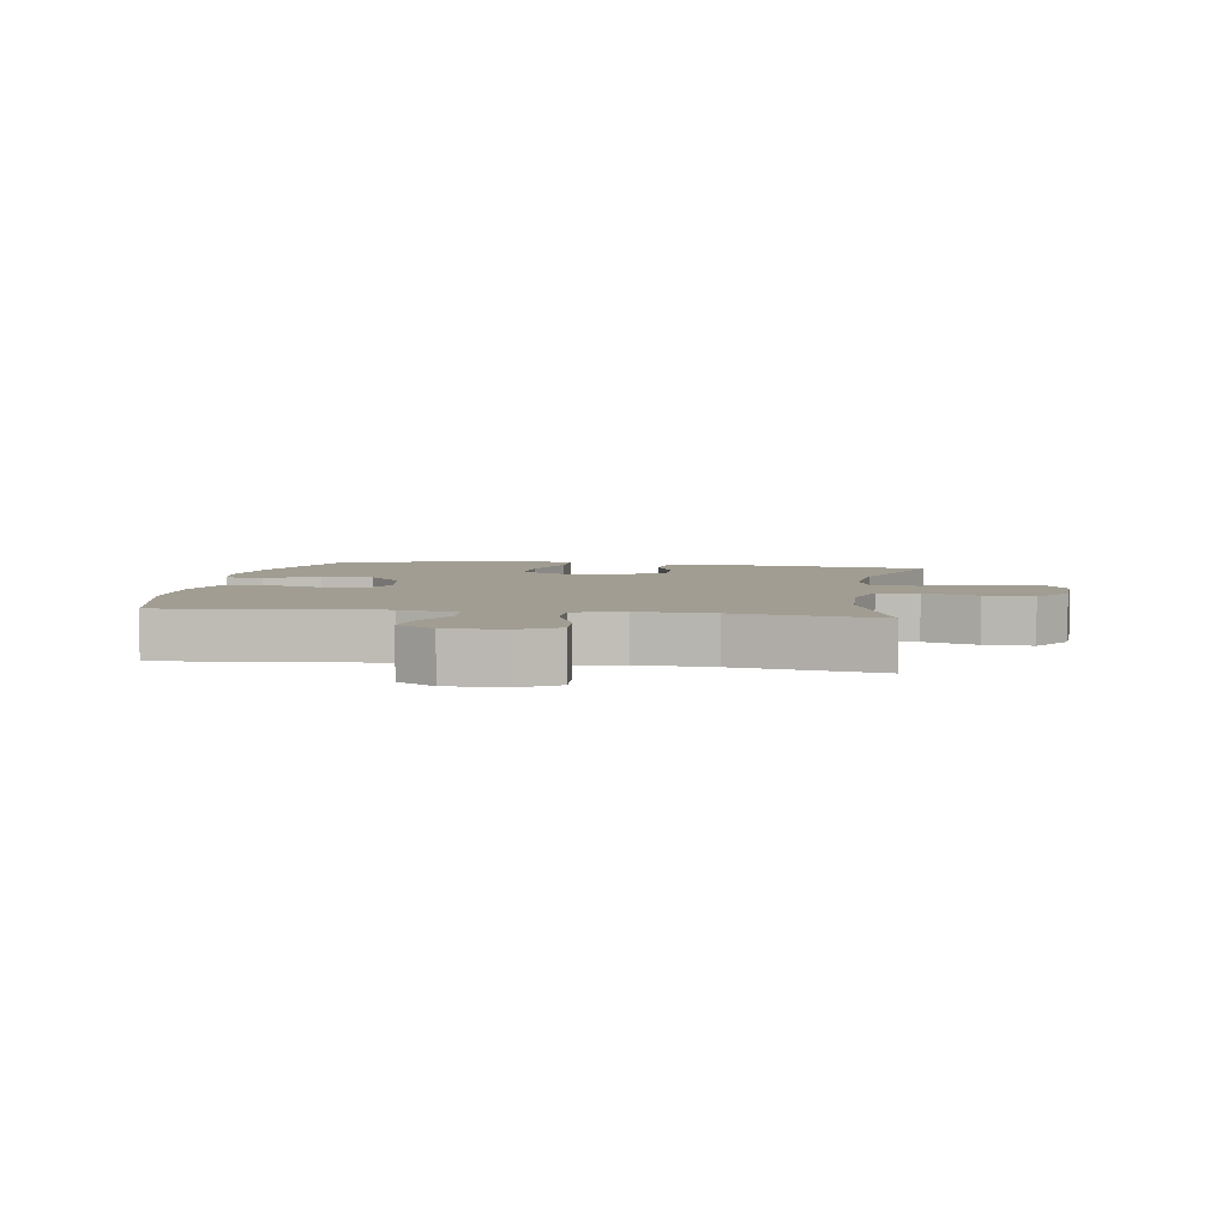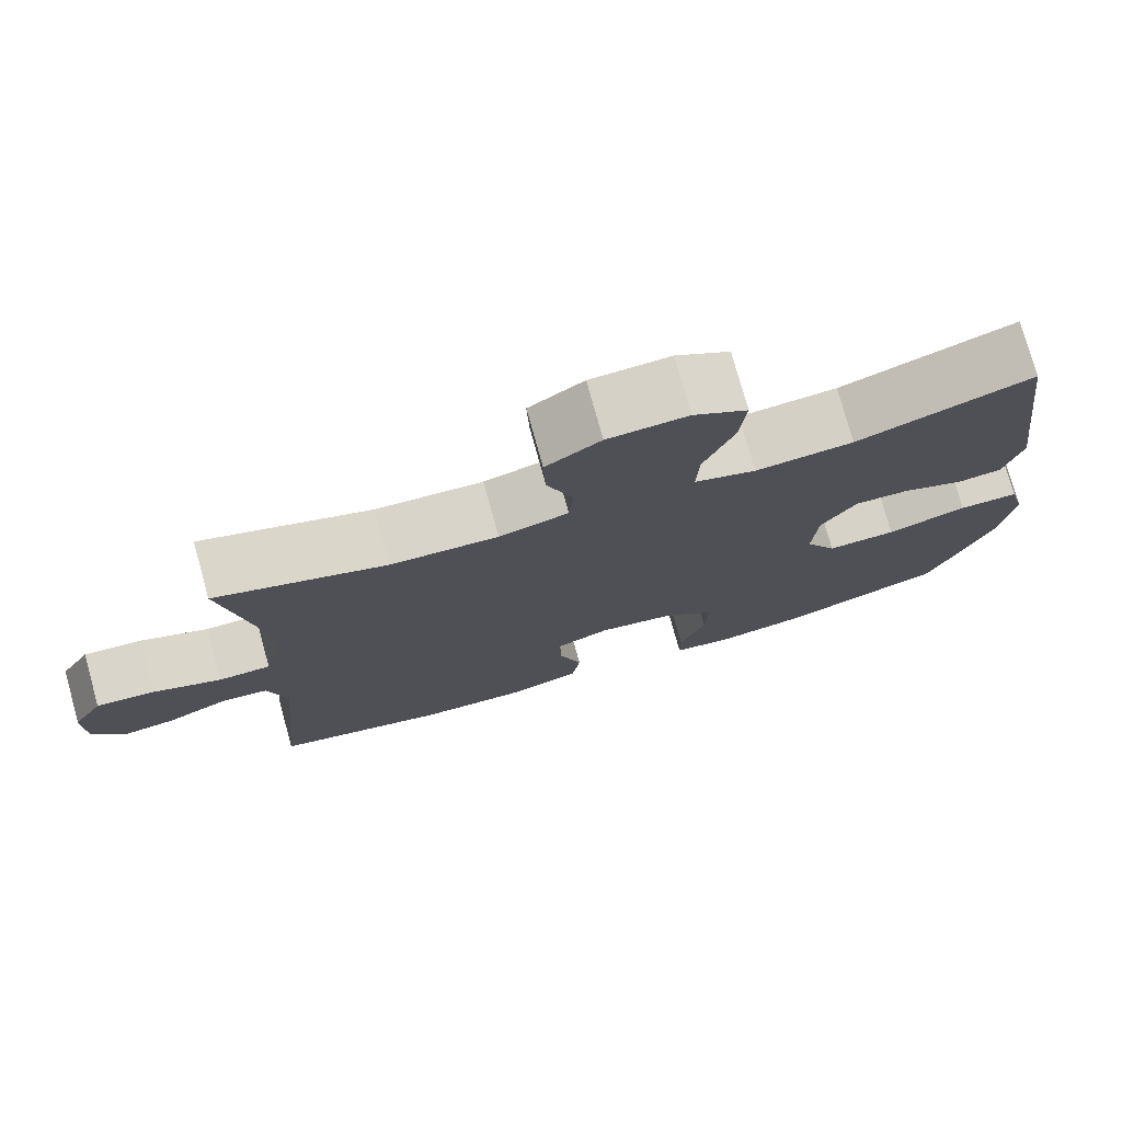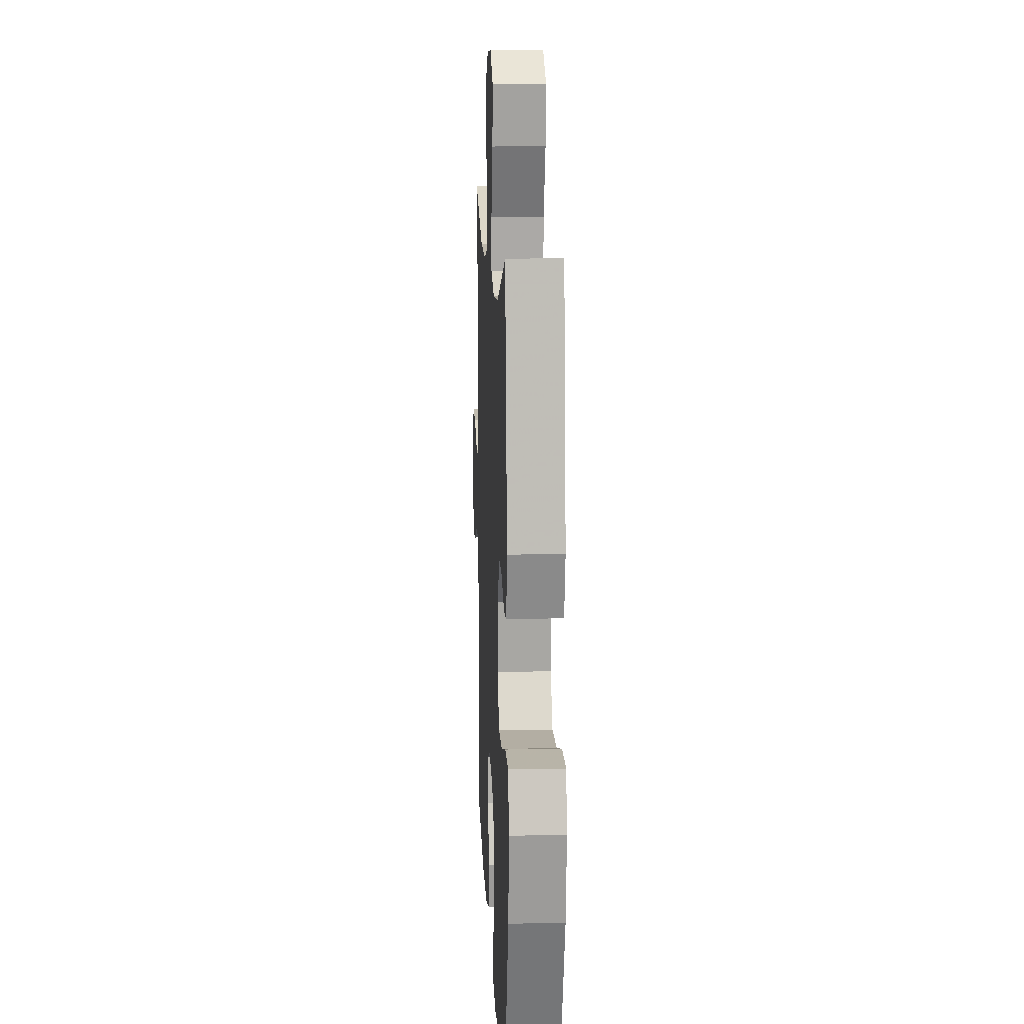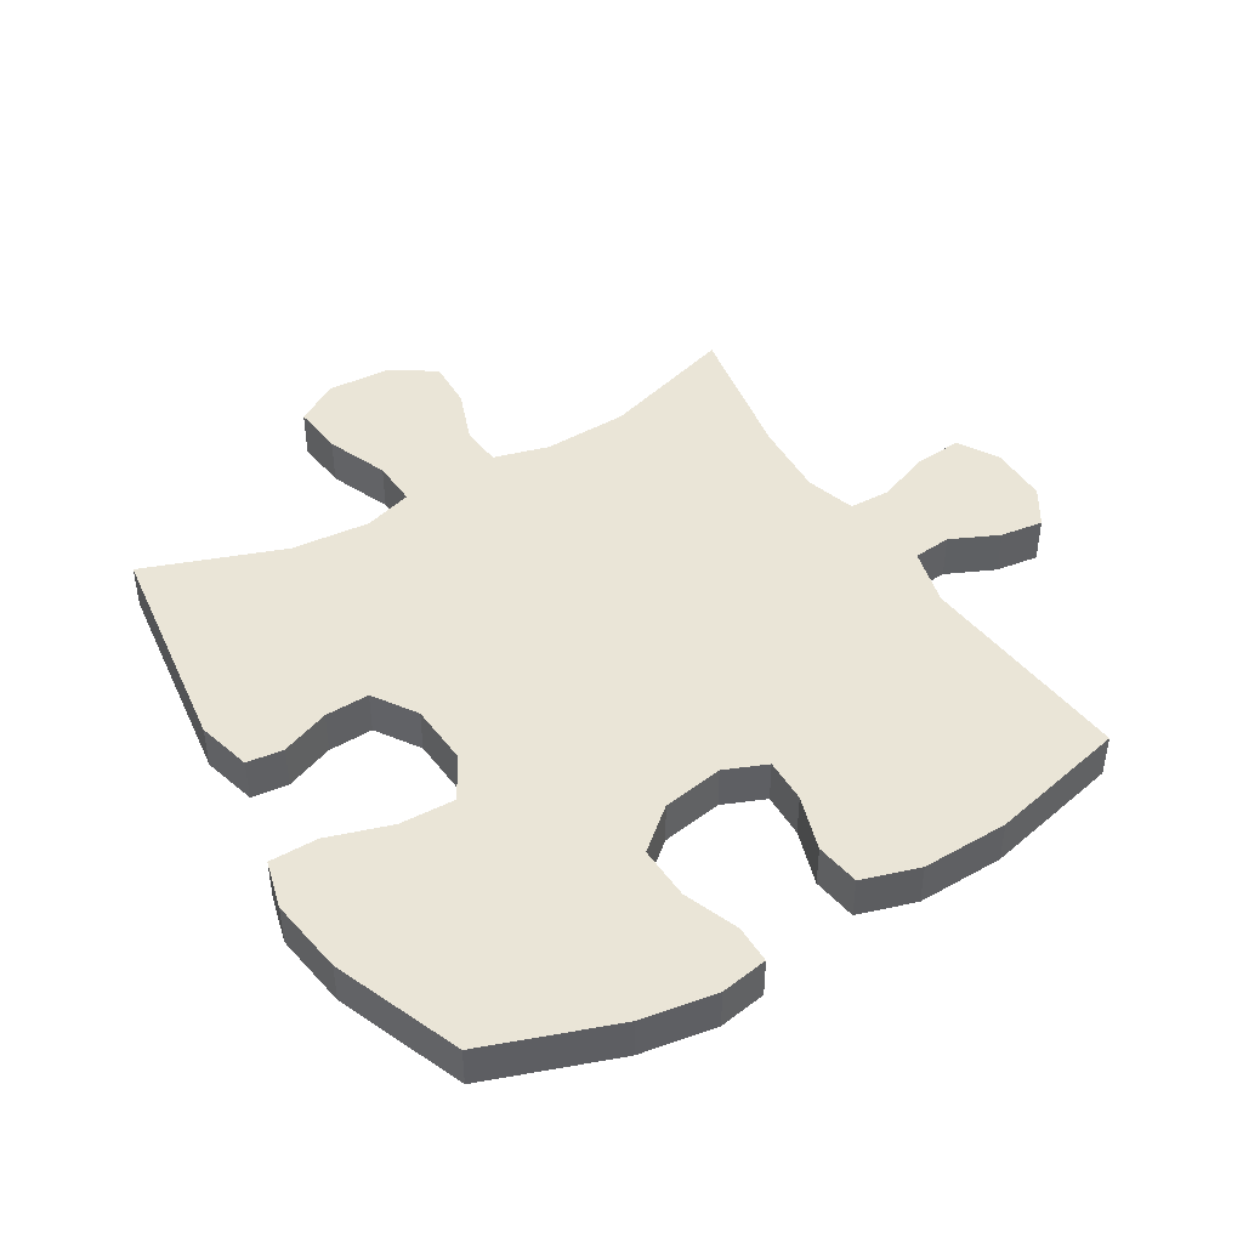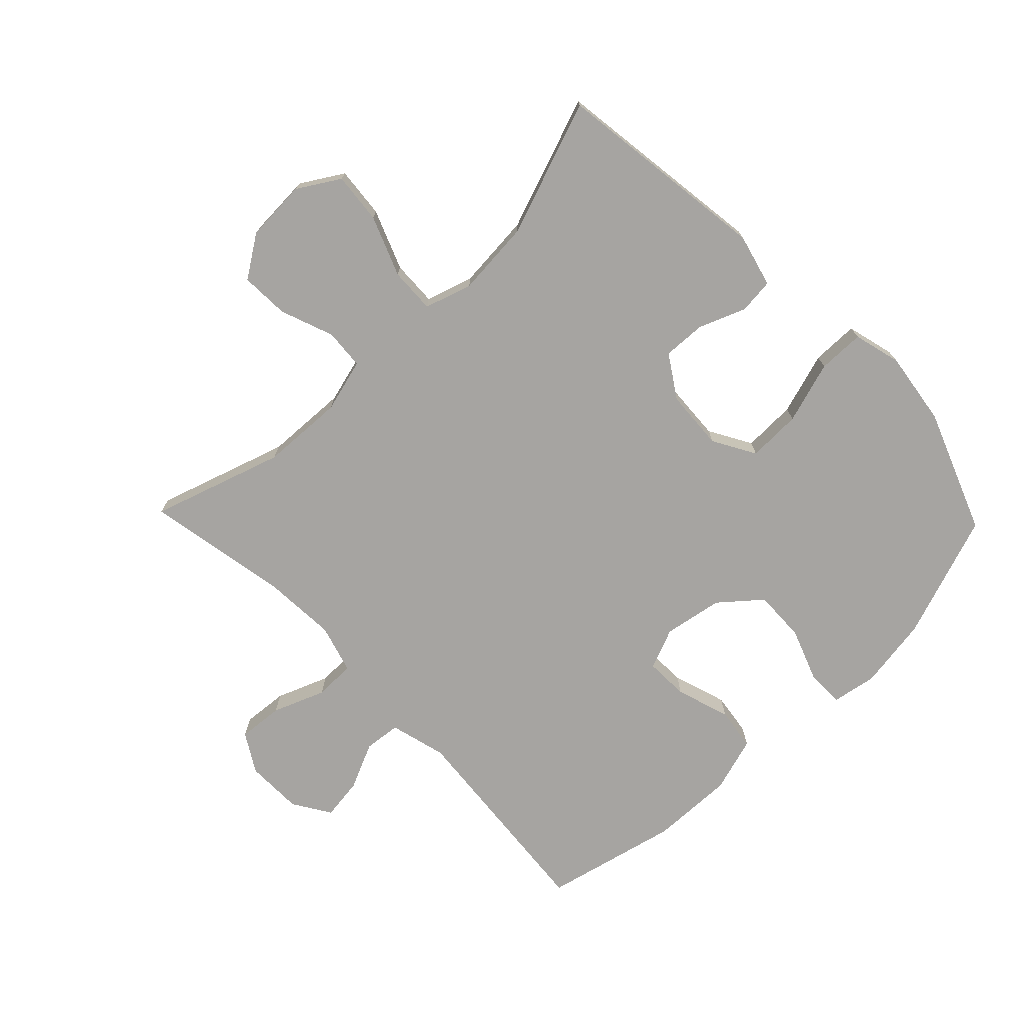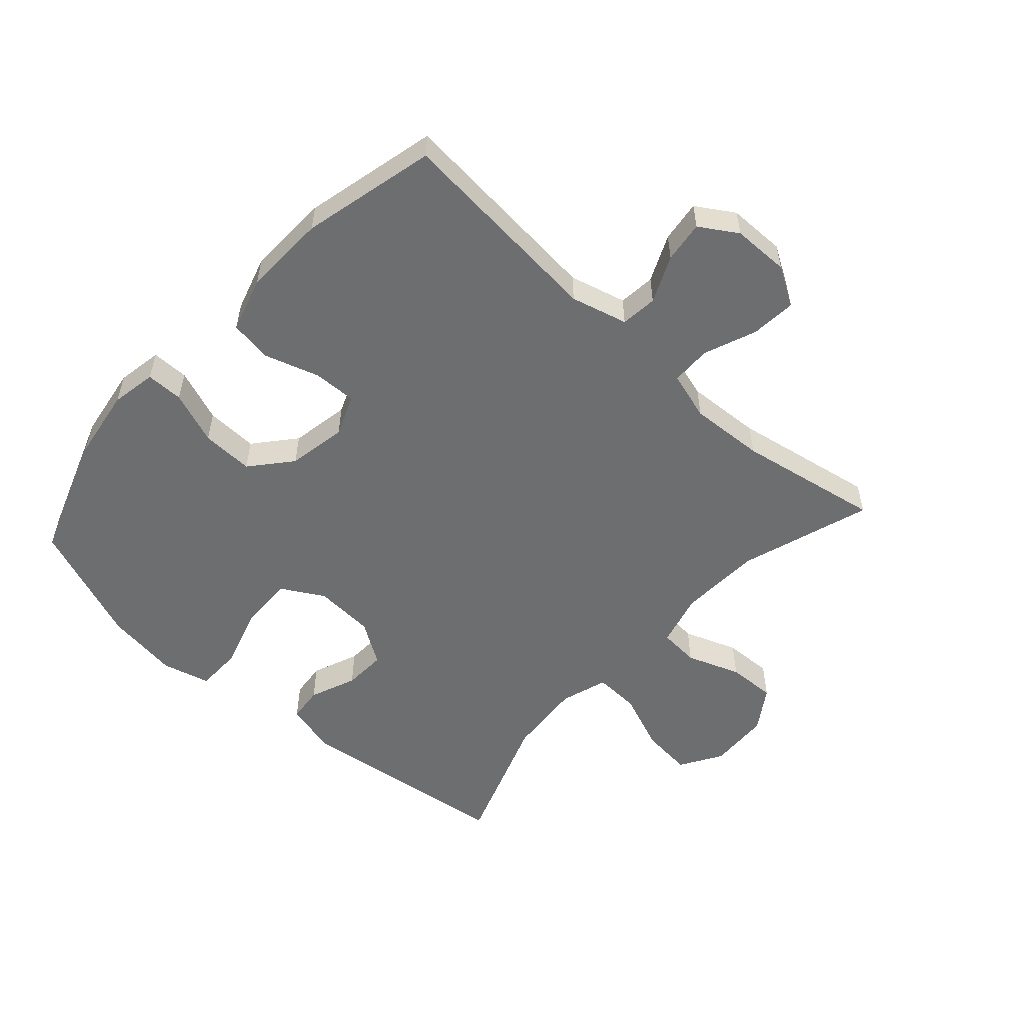
<metadata>
{"format":"obj","ext":"obj","renderer":"f3d","projection":"perspective","resolution":1024,"background":"white","views":[{"elev":4.7,"azim":-81.1,"up":"+Y"},{"elev":76.4,"azim":-15.5,"up":"+Z"},{"elev":12.3,"azim":87.3,"up":"+Z"},{"elev":44.0,"azim":148.8,"up":"+Y"},{"elev":-73.5,"azim":44.0,"up":"+Y"},{"elev":-54.3,"azim":-132.2,"up":"+Y"}]}
</metadata>
<code>
v 0.5 0.07 0.5
v 0.546 0.07 0.152
v 0.524 0.07 0.067
v 0.467 0.07 0.061
v 0.392 0.07 0.091
v 0.323 0.07 0.094
v 0.279 0.07 0.026
v 0.273 0.07 -0.071
v 0.312 0.07 -0.139
v 0.398 0.07 -0.137
v 0.498 0.07 -0.106
v 0.573 0.07 -0.107
v 0.593 0.07 -0.184
v 0.576 0.07 -0.303
v 0.5 0.07 -0.5
v 0.299 0.07 -0.571
v 0.183 0.07 -0.589
v 0.11 0.07 -0.576
v 0.11 0.07 -0.516
v 0.142 0.07 -0.431
v 0.145 0.07 -0.347
v 0.08 0.07 -0.292
v -0.015 0.07 -0.275
v -0.081 0.07 -0.302
v -0.079 0.07 -0.372
v -0.051 0.07 -0.459
v -0.061 0.07 -0.528
v -0.15 0.07 -0.555
v -0.284 0.07 -0.551
v -0.5 0.07 -0.5
v -0.469 0.07 -0.158
v -0.493 0.07 -0.067
v -0.552 0.07 -0.061
v -0.627 0.07 -0.095
v -0.694 0.07 -0.104
v -0.732 0.07 -0.044
v -0.733 0.07 0.048
v -0.696 0.07 0.11
v -0.623 0.07 0.104
v -0.539 0.07 0.071
v -0.474 0.07 0.072
v -0.451 0.07 0.15
v -0.458 0.07 0.27
v -0.5 0.07 0.5
v -0.289 0.07 0.432
v -0.156 0.07 0.426
v -0.07 0.07 0.449
v -0.065 0.07 0.514
v -0.097 0.07 0.6
v -0.1 0.07 0.678
v -0.032 0.07 0.723
v 0.067 0.07 0.728
v 0.134 0.07 0.687
v 0.126 0.07 0.605
v 0.088 0.07 0.509
v 0.085 0.07 0.436
v 0.161 0.07 0.412
v 0.283 0.07 0.422
v 0.5 0 0.5
v 0.546 0 0.152
v 0.524 0 0.067
v 0.467 0 0.061
v 0.392 0 0.091
v 0.323 0 0.094
v 0.279 0 0.026
v 0.273 0 -0.071
v 0.312 0 -0.139
v 0.398 0 -0.137
v 0.498 0 -0.106
v 0.573 0 -0.107
v 0.593 0 -0.184
v 0.576 0 -0.303
v 0.5 0 -0.5
v 0.299 0 -0.571
v 0.183 0 -0.589
v 0.11 0 -0.576
v 0.11 0 -0.516
v 0.142 0 -0.431
v 0.145 0 -0.347
v 0.08 0 -0.292
v -0.015 0 -0.275
v -0.081 0 -0.302
v -0.079 0 -0.372
v -0.051 0 -0.459
v -0.061 0 -0.528
v -0.15 0 -0.555
v -0.284 0 -0.551
v -0.5 0 -0.5
v -0.469 0 -0.158
v -0.493 0 -0.067
v -0.552 0 -0.061
v -0.627 0 -0.095
v -0.694 0 -0.104
v -0.732 0 -0.044
v -0.733 0 0.048
v -0.696 0 0.11
v -0.623 0 0.104
v -0.539 0 0.071
v -0.474 0 0.072
v -0.451 0 0.15
v -0.458 0 0.27
v -0.5 0 0.5
v -0.289 0 0.432
v -0.156 0 0.426
v -0.07 0 0.449
v -0.065 0 0.514
v -0.097 0 0.6
v -0.1 0 0.678
v -0.032 0 0.723
v 0.067 0 0.728
v 0.134 0 0.687
v 0.126 0 0.605
v 0.088 0 0.509
v 0.085 0 0.436
v 0.161 0 0.412
v 0.283 0 0.422
f 52 53 54 55
f 52 55 56
f 51 52 56
f 48 49 50 51
f 47 48 51 56
f 46 47 56 57
f 43 44 45
f 42 43 45 46
f 41 42 46 57
f 37 38 39 40
f 37 40 41
f 36 37 41
f 33 34 35 36
f 33 36 41
f 32 33 41 57
f 28 29 30 31
f 25 26 27 28
f 24 25 28 31
f 23 24 31 32
f 17 18 19 20
f 17 20 21
f 16 17 21
f 15 16 21
f 14 15 21 22
f 10 11 12 13
f 9 10 13 14
f 2 3 4 5
f 58 1 2 5
f 58 5 6
f 57 58 6 7
f 32 57 7 8
f 23 32 8 9
f 9 14 22 23
f 113 112 111 110
f 114 113 110
f 114 110 109
f 109 108 107 106
f 114 109 106 105
f 115 114 105 104
f 103 102 101
f 104 103 101 100
f 115 104 100 99
f 98 97 96 95
f 99 98 95
f 99 95 94
f 94 93 92 91
f 99 94 91
f 115 99 91 90
f 89 88 87 86
f 86 85 84 83
f 89 86 83 82
f 90 89 82 81
f 78 77 76 75
f 79 78 75
f 79 75 74
f 79 74 73
f 80 79 73 72
f 71 70 69 68
f 72 71 68 67
f 63 62 61 60
f 63 60 59 116
f 64 63 116
f 65 64 116 115
f 66 65 115 90
f 67 66 90 81
f 81 80 72 67
f 1 59 60 2
f 2 60 61 3
f 3 61 62 4
f 4 62 63 5
f 5 63 64 6
f 6 64 65 7
f 7 65 66 8
f 8 66 67 9
f 9 67 68 10
f 10 68 69 11
f 11 69 70 12
f 12 70 71 13
f 13 71 72 14
f 14 72 73 15
f 15 73 74 16
f 16 74 75 17
f 17 75 76 18
f 18 76 77 19
f 19 77 78 20
f 20 78 79 21
f 21 79 80 22
f 22 80 81 23
f 23 81 82 24
f 24 82 83 25
f 25 83 84 26
f 26 84 85 27
f 27 85 86 28
f 28 86 87 29
f 29 87 88 30
f 30 88 89 31
f 31 89 90 32
f 32 90 91 33
f 33 91 92 34
f 34 92 93 35
f 35 93 94 36
f 36 94 95 37
f 37 95 96 38
f 38 96 97 39
f 39 97 98 40
f 40 98 99 41
f 41 99 100 42
f 42 100 101 43
f 43 101 102 44
f 44 102 103 45
f 45 103 104 46
f 46 104 105 47
f 47 105 106 48
f 48 106 107 49
f 49 107 108 50
f 50 108 109 51
f 51 109 110 52
f 52 110 111 53
f 53 111 112 54
f 54 112 113 55
f 55 113 114 56
f 56 114 115 57
f 57 115 116 58
f 58 116 59 1

</code>
